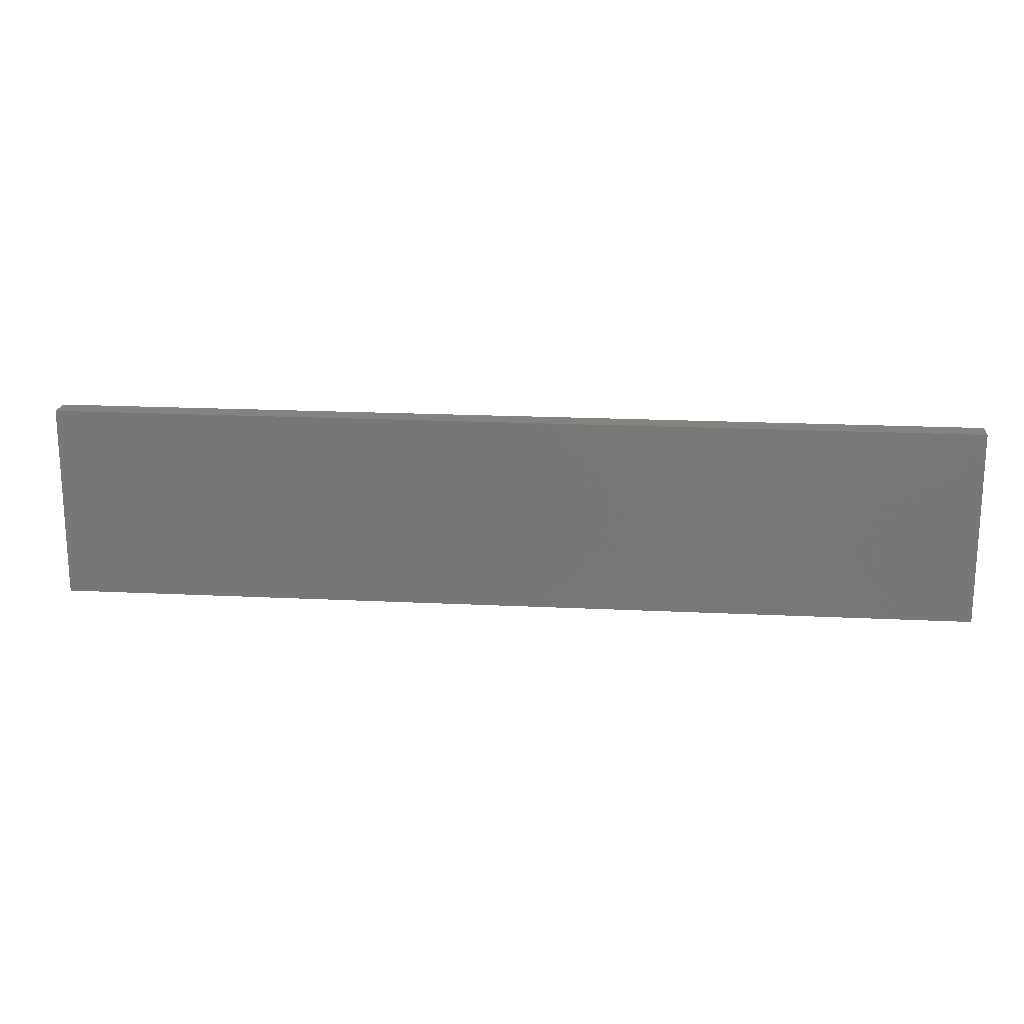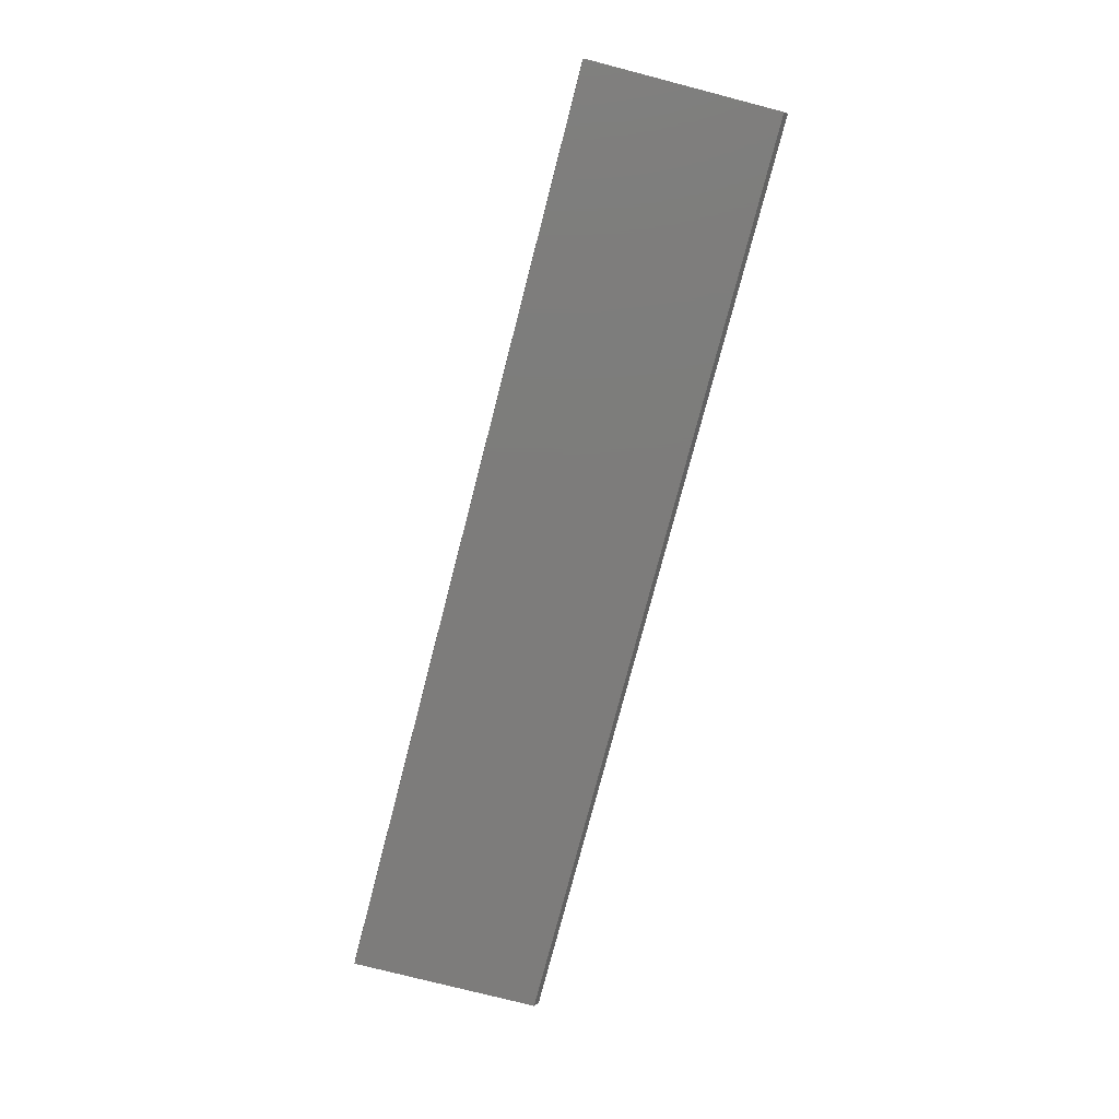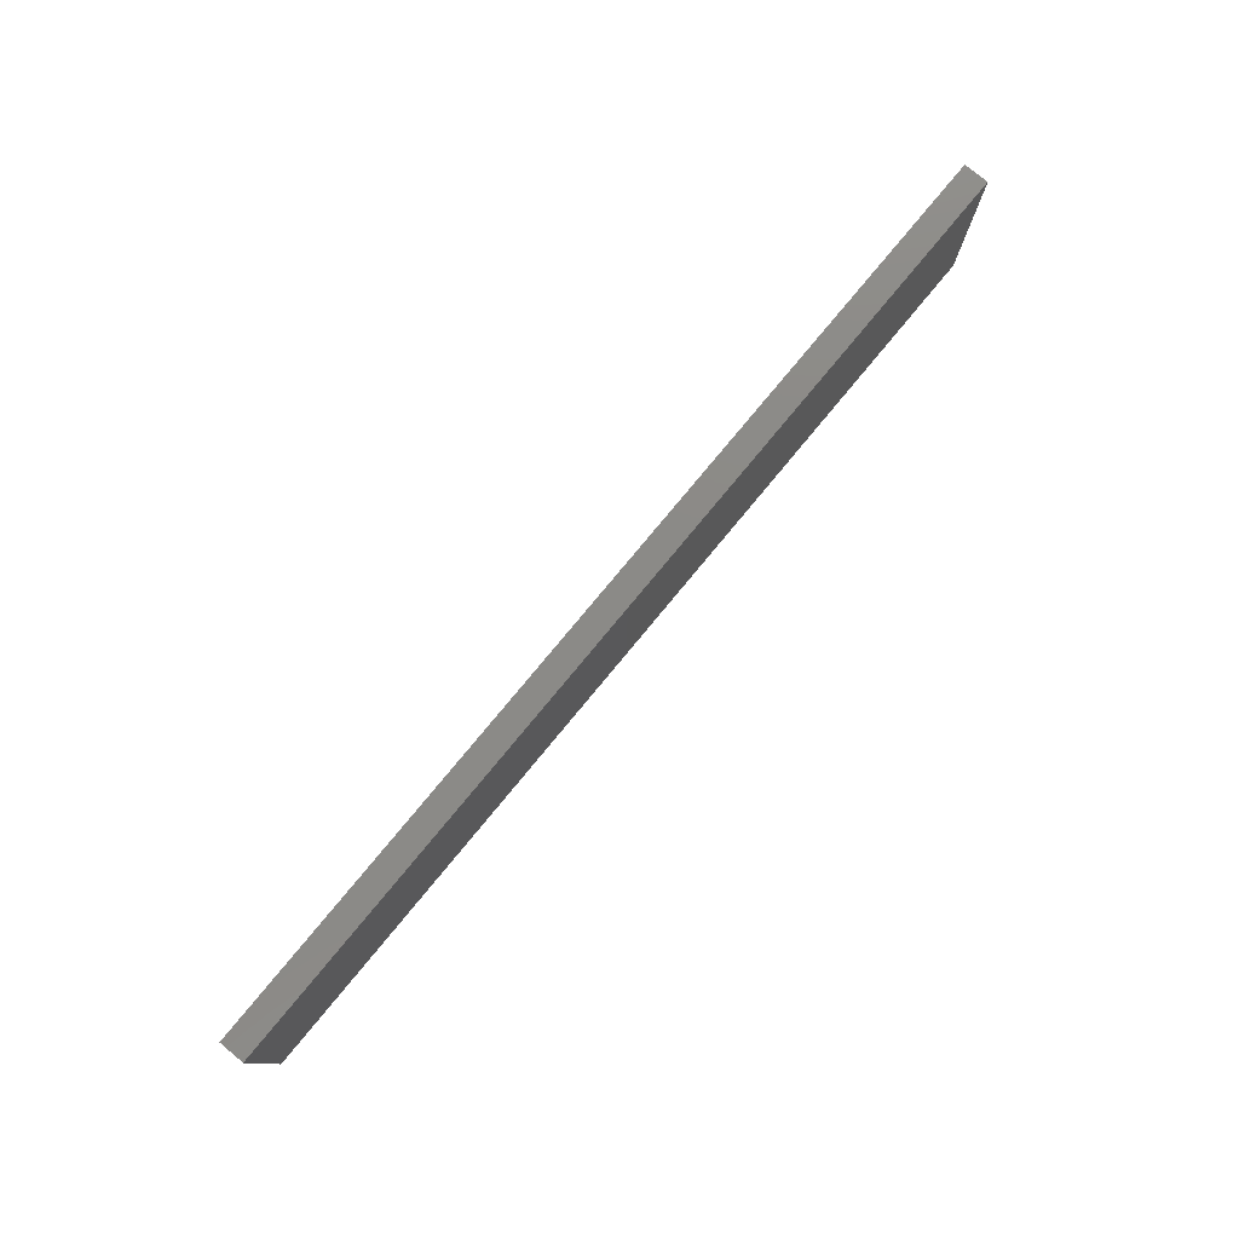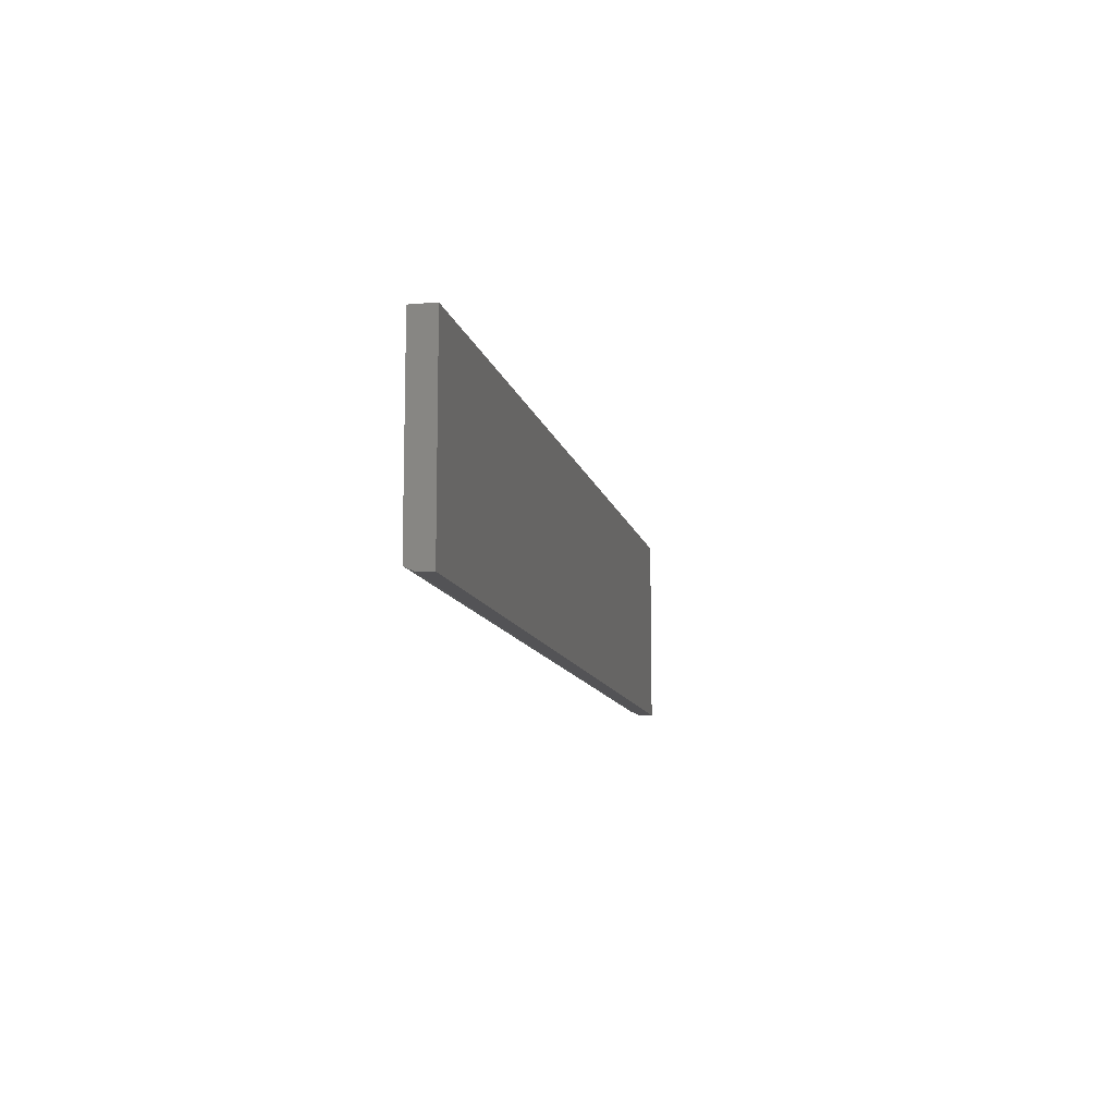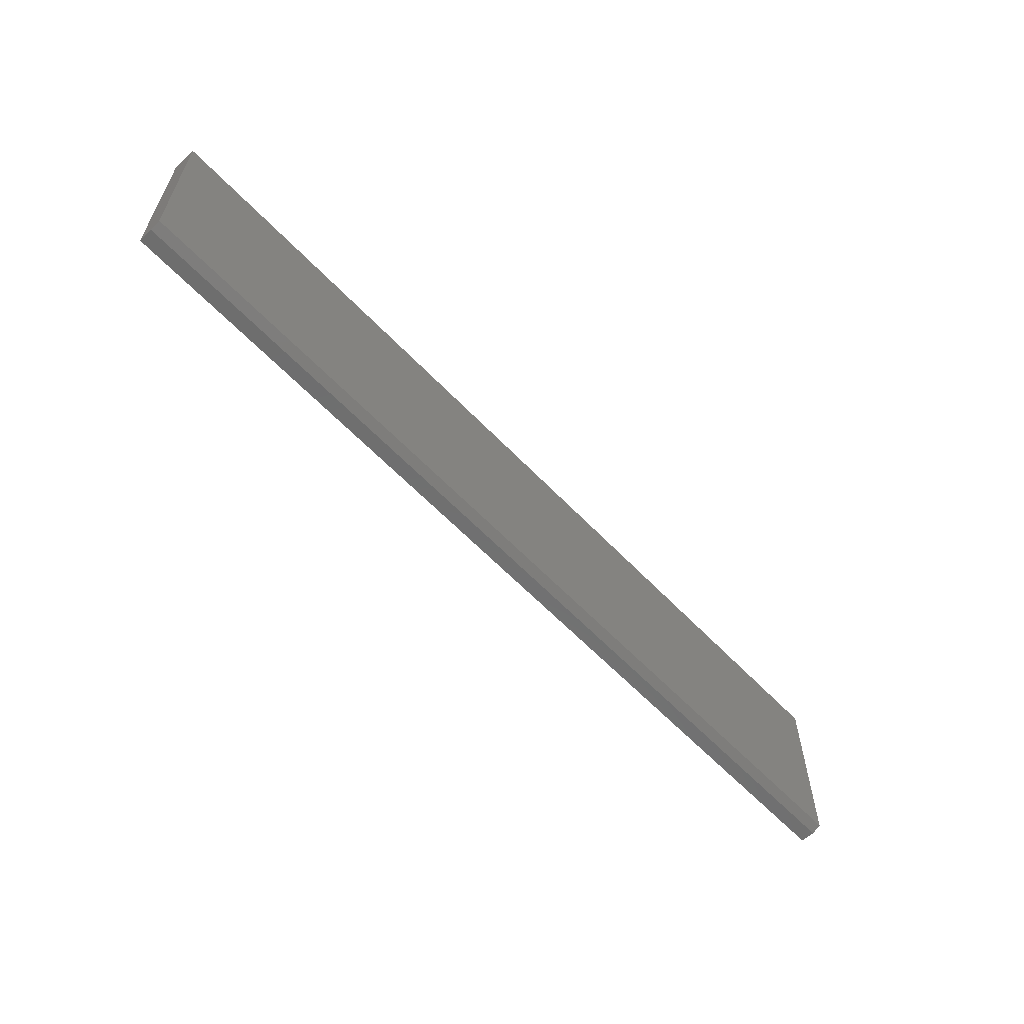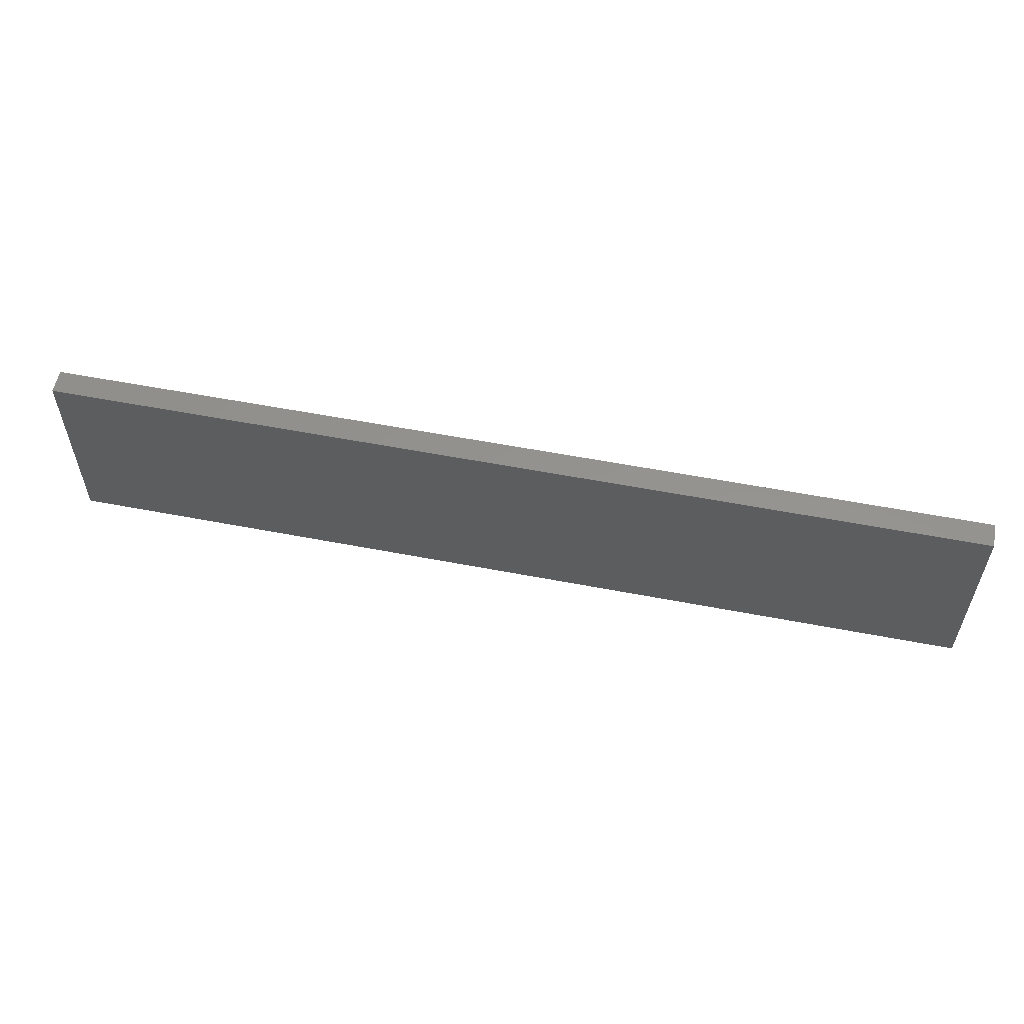
<metadata>
{"format":"stl","ext":"stl","renderer":"f3d","projection":"perspective","resolution":1024,"background":"white","views":[{"elev":18.7,"azim":5.4,"up":"+Y"},{"elev":-76.0,"azim":-104.5,"up":"+Z"},{"elev":78.2,"azim":129.6,"up":"+Y"},{"elev":-10.9,"azim":-78.0,"up":"+Y"},{"elev":-60.3,"azim":133.2,"up":"+Y"},{"elev":56.4,"azim":11.4,"up":"+Y"}]}
</metadata>
<code>
# stl→obj: 10 verts, 16 faces
v -0.75 -0.1484 0
v -0.75 0.1595 0
v 0.75 -0.1484 0
v 0.75 0.1595 0
v -0.75 0.1595 0.03906
v -0.75 -0.1562 0.03906
v -0.75 -0.1562 0.01562
v 0.75 0.1595 0.03906
v 0.75 -0.1562 0.03906
v 0.75 -0.1562 0.01562
f 1 2 3
f 3 2 4
f 5 2 6
f 6 2 1
f 6 1 7
f 4 8 3
f 3 8 9
f 3 9 10
f 6 7 9
f 9 7 10
f 7 1 10
f 10 1 3
f 6 9 5
f 5 9 8
f 8 4 5
f 5 4 2

</code>
